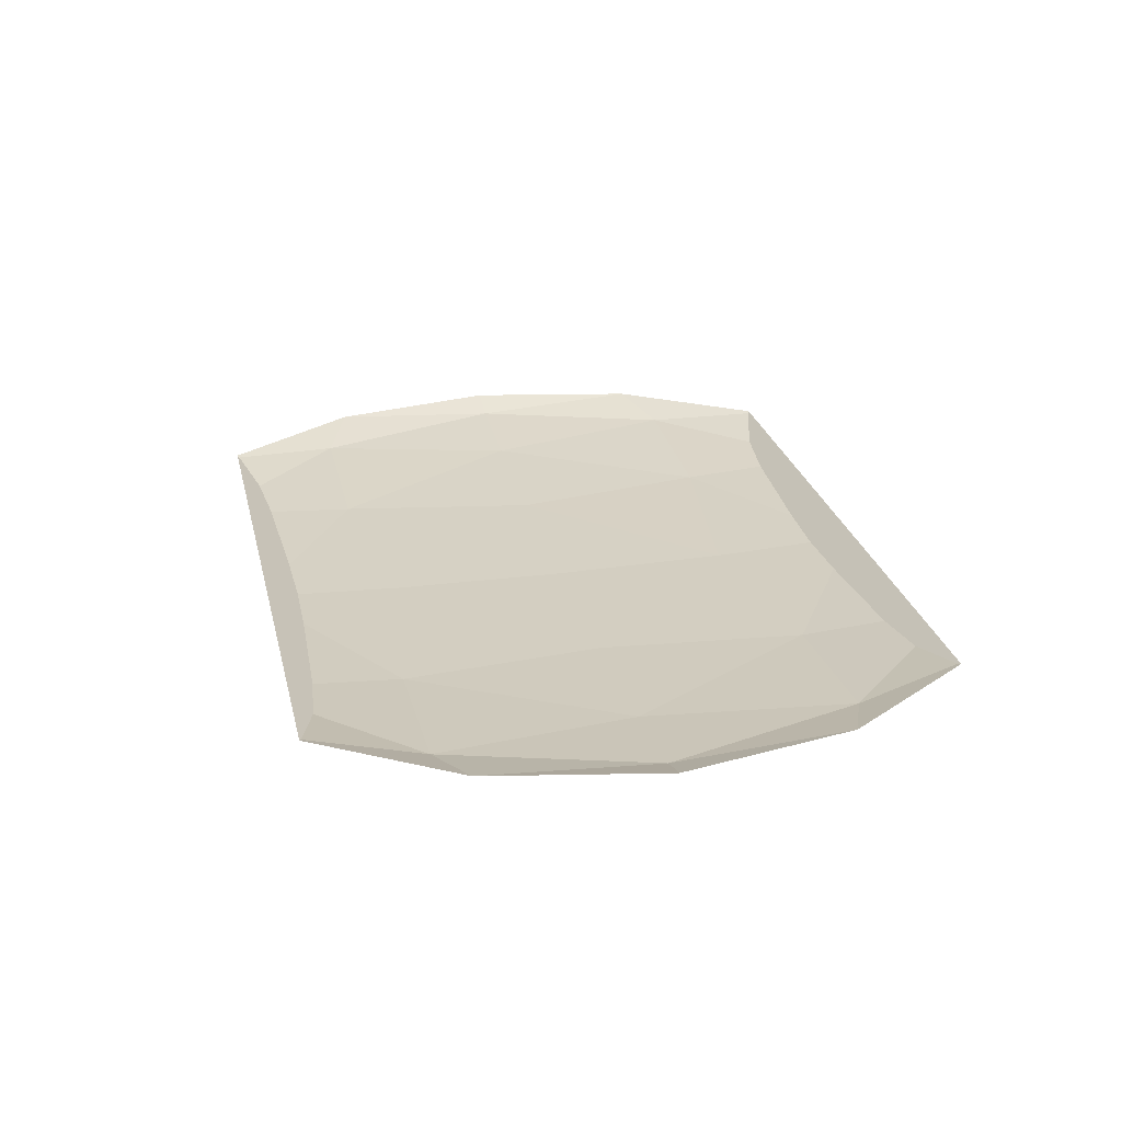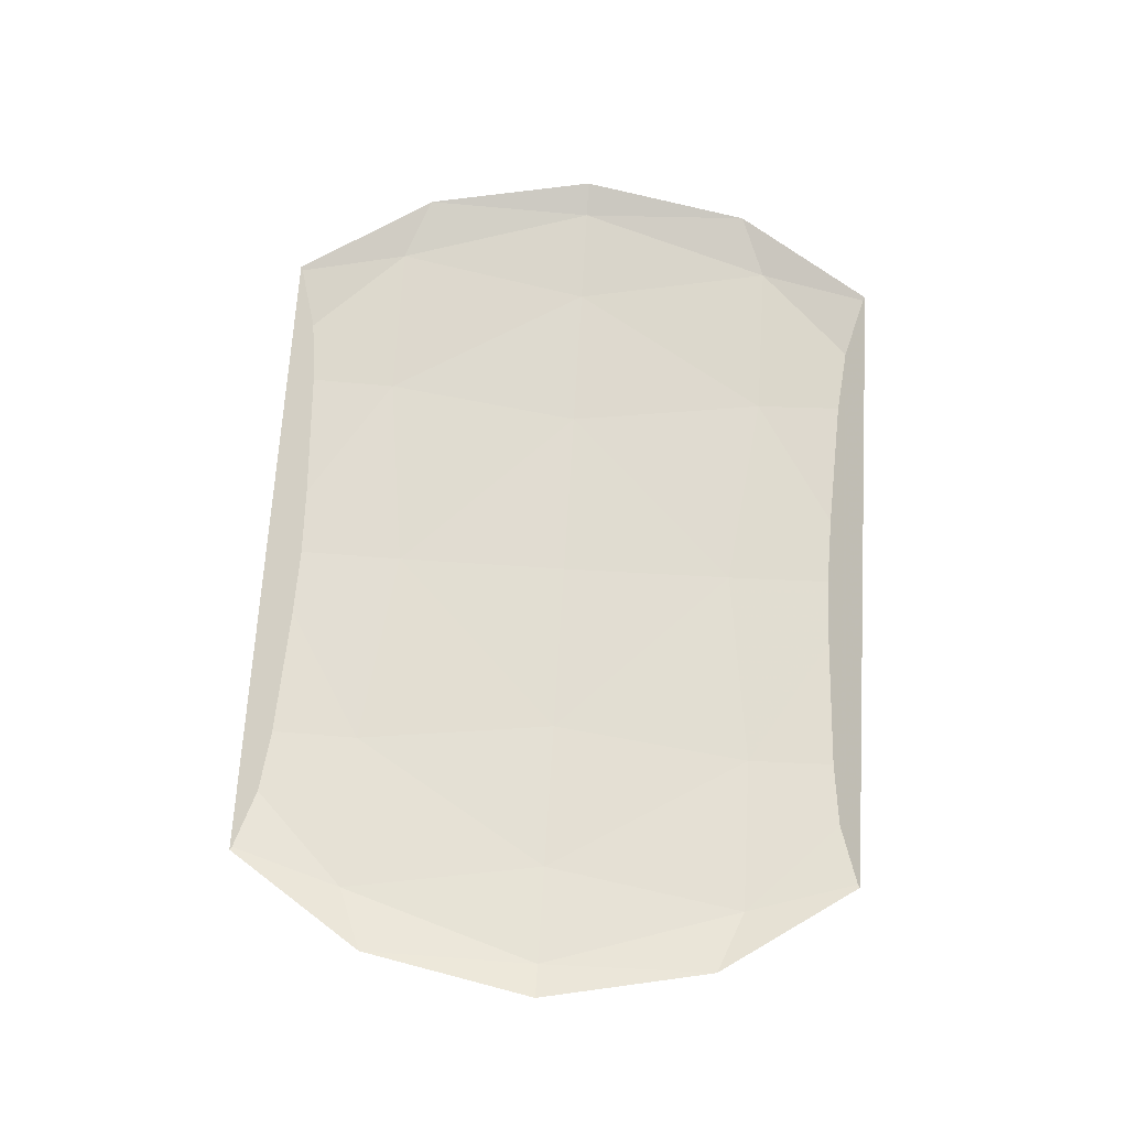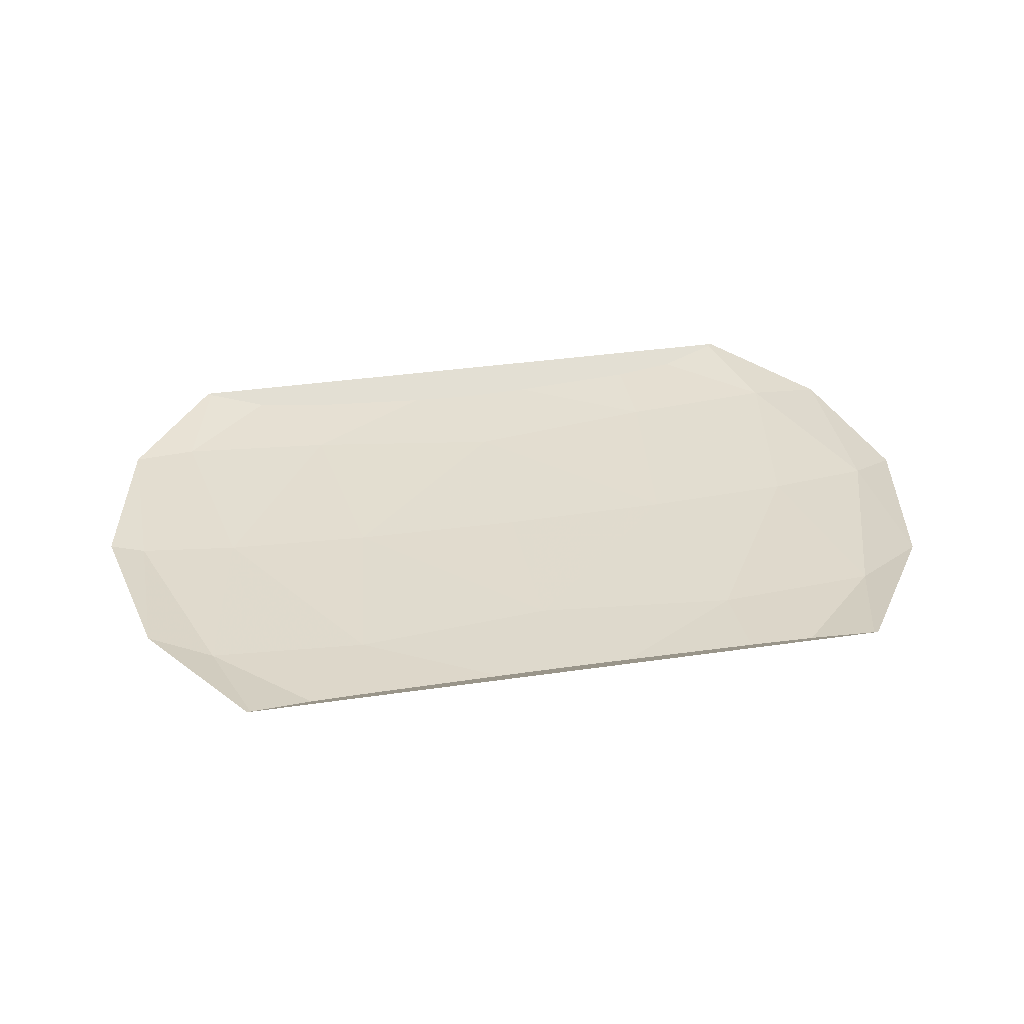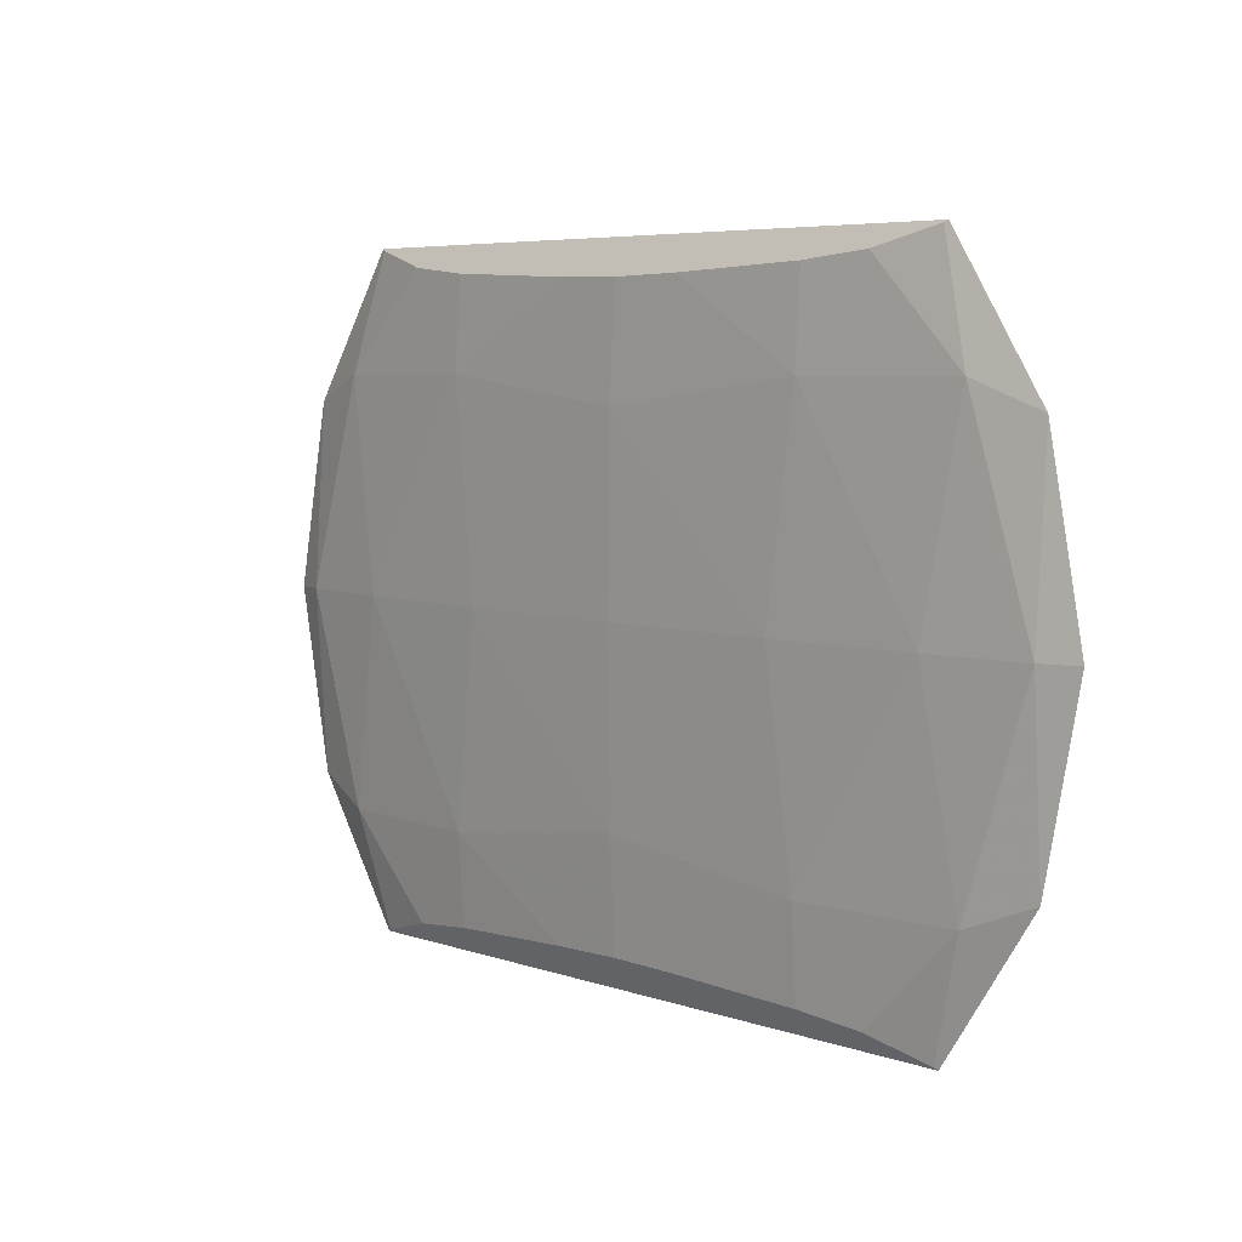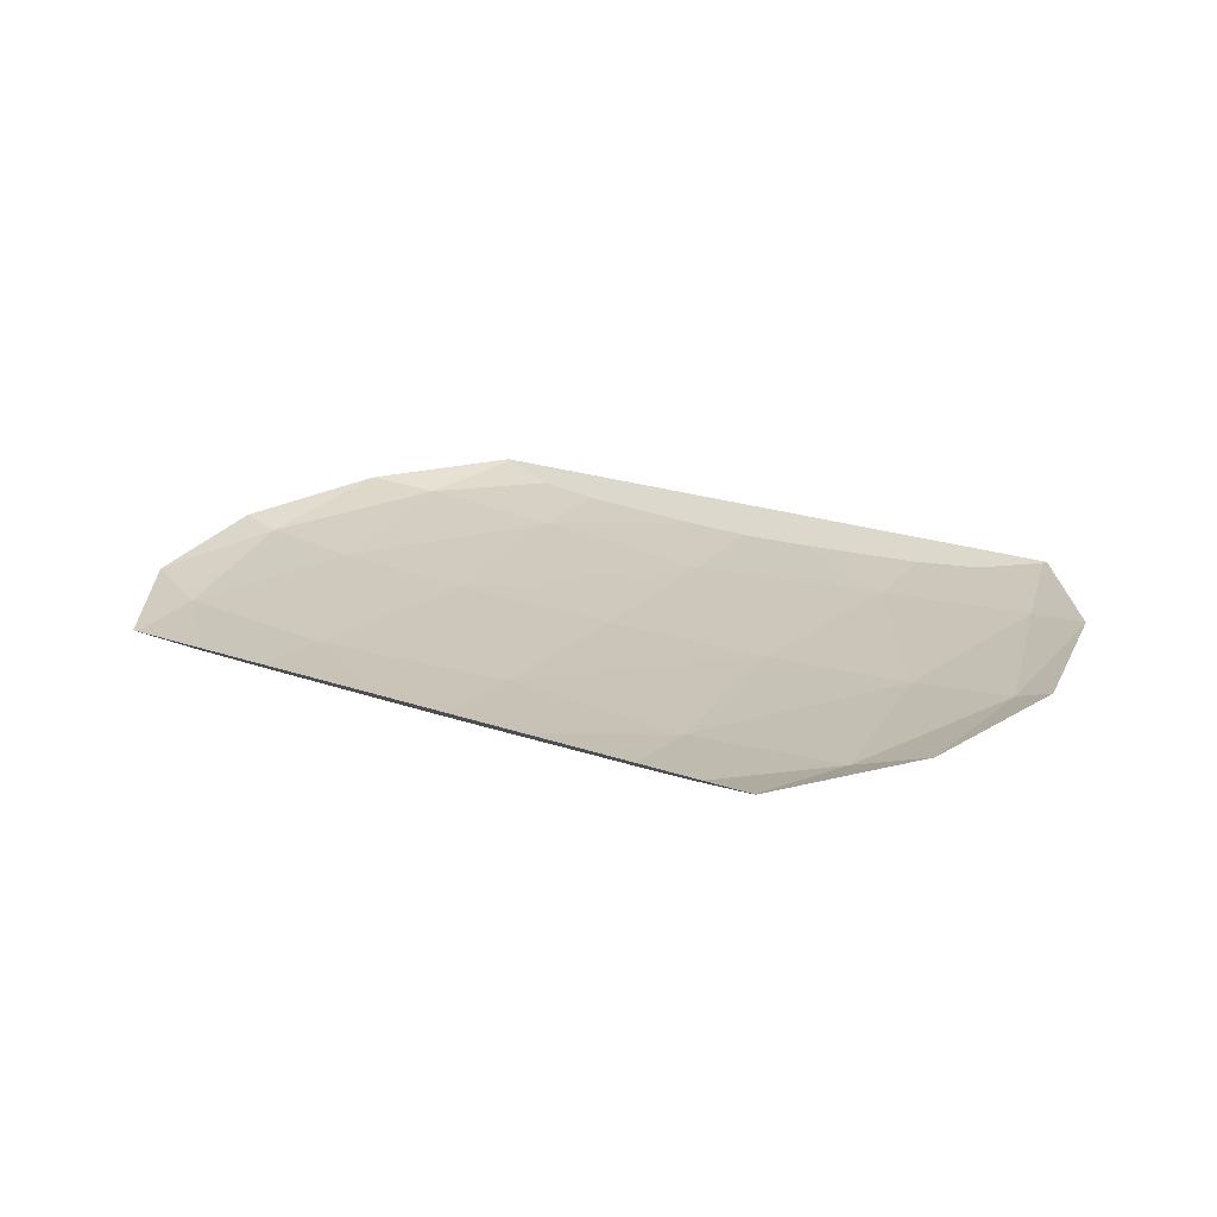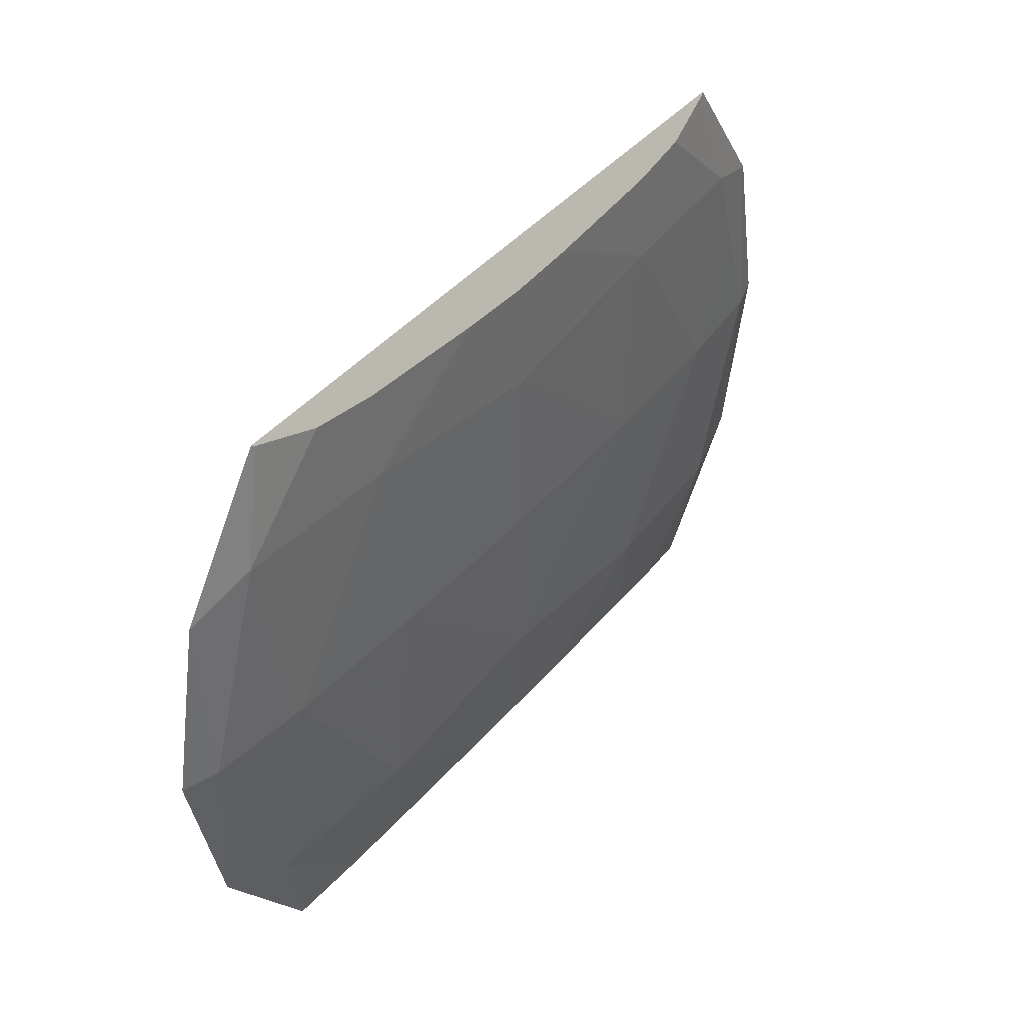
<metadata>
{"format":"obj","ext":"obj","renderer":"f3d","projection":"perspective","resolution":1024,"background":"white","views":[{"elev":26.0,"azim":77.1,"up":"+Y"},{"elev":68.7,"azim":93.5,"up":"+Y"},{"elev":34.6,"azim":-11.2,"up":"+Y"},{"elev":5.6,"azim":47.0,"up":"+Z"},{"elev":21.4,"azim":-148.3,"up":"+Y"},{"elev":43.3,"azim":-52.8,"up":"+Z"}]}
</metadata>
<code>
v -0.2144 -0.000832 0.2041
v 0.2144 -0.000832 0.2041
v 0.2167 0 0.2054
v -0.2167 0 0.2054
v 0.174 -0.008346 0.1929
v 0.2144 -0.000832 0.2041
v -0.2144 -0.000832 0.2041
v -0.174 -0.008346 0.1929
v -0.174 -0.008346 0.1929
v -0.1318 -0.0113 0.1885
v 0.1318 -0.0113 0.1885
v 0.174 -0.008346 0.1929
v 0.0453 -0.01393 0.1845
v 0.1318 -0.0113 0.1885
v -0.1318 -0.0113 0.1885
v -0.0453 -0.01393 0.1845
v 0 -0.01465 0.1834
v 0.0453 -0.01393 0.1845
v -0.0453 -0.01393 0.1845
v 0.2144 -0.000832 -0.2041
v -0.2144 -0.000832 -0.2041
v -0.2167 0 -0.2054
v 0.2167 0 -0.2054
v -0.174 -0.008346 -0.1929
v -0.2144 -0.000832 -0.2041
v 0.2144 -0.000832 -0.2041
v 0.174 -0.008346 -0.1929
v 0.174 -0.008346 -0.1929
v 0.1318 -0.0113 -0.1885
v -0.1318 -0.0113 -0.1885
v -0.174 -0.008346 -0.1929
v -0.0453 -0.01393 -0.1845
v -0.1318 -0.0113 -0.1885
v 0.1318 -0.0113 -0.1885
v 0.0453 -0.01393 -0.1845
v 0 -0.01465 -0.1834
v -0.0453 -0.01393 -0.1845
v 0.0453 -0.01393 -0.1845
v -0.2121 -0.01344 0
v -0.1148 -0.01755 0
v -0.1318 -0.01489 0.1318
v -0.2121 -0.01344 0
v -0.1318 -0.01489 0.1318
v -0.2351 -0.008346 0.1318
v 0.2772 0 0.1148
v 0.2772 -0.007271 0
v 0.3 0 0
v -0.1148 -0.01755 0
v 0 -0.019 0
v 0 -0.01755 0.1148
v -0.1148 -0.01755 0
v 0 -0.01755 0.1148
v -0.1318 -0.01489 0.1318
v -0.2772 -0.007271 0
v -0.2351 -0.008346 0.1318
v -0.2772 0 0.1148
v -0.3 0 0
v -0.2772 -0.007271 0
v -0.2772 0 0.1148
v -0.2772 -0.007271 0
v -0.2121 -0.01344 0
v -0.2351 -0.008346 0.1318
v 0.2351 -0.008346 0.1318
v 0.2121 -0.01344 0
v 0.2772 -0.007271 0
v 0.2351 -0.008346 0.1318
v 0.1318 -0.01489 0.1318
v 0.2121 -0.01344 0
v 0.1318 -0.01489 0.1318
v 0 -0.01755 0.1148
v 0.1148 -0.01755 0
v 0 -0.01755 0.1148
v 0 -0.019 0
v 0.1148 -0.01755 0
v 0.1318 -0.01489 0.1318
v 0.1148 -0.01755 0
v 0.2121 -0.01344 0
v 0.2772 0 0.1148
v 0.2351 -0.008346 0.1318
v 0.2772 -0.007271 0
v 0.1318 -0.01489 0.1318
v 0.1318 -0.0113 0.1885
v 0.0453 -0.01393 0.1845
v 0.2351 -0.008346 0.1318
v 0.2144 -0.000832 0.2041
v 0.174 -0.008346 0.1929
v -0.1318 -0.01489 0.1318
v -0.0453 -0.01393 0.1845
v -0.1318 -0.0113 0.1885
v -0.2351 -0.008346 0.1318
v -0.174 -0.008346 0.1929
v -0.2144 -0.000832 0.2041
v 0.2772 0 0.1148
v 0.2167 0 0.2054
v 0.2144 -0.000832 0.2041
v 0.2351 -0.008346 0.1318
v -0.1318 -0.0113 0.1885
v -0.174 -0.008346 0.1929
v -0.2351 -0.008346 0.1318
v -0.1318 -0.01489 0.1318
v 0 -0.01465 0.1834
v -0.0453 -0.01393 0.1845
v -0.1318 -0.01489 0.1318
v 0 -0.01755 0.1148
v 0.174 -0.008346 0.1929
v 0.1318 -0.0113 0.1885
v 0.1318 -0.01489 0.1318
v 0.2351 -0.008346 0.1318
v -0.2144 -0.000832 0.2041
v -0.2167 0 0.2054
v -0.2772 0 0.1148
v -0.2351 -0.008346 0.1318
v 0.0453 -0.01393 0.1845
v 0 -0.01465 0.1834
v 0 -0.01755 0.1148
v 0.1318 -0.01489 0.1318
v -0.1318 -0.01489 -0.1318
v -0.1148 -0.01755 0
v -0.2121 -0.01344 0
v -0.2351 -0.008346 -0.1318
v -0.1318 -0.01489 -0.1318
v -0.2121 -0.01344 0
v 0.3 0 0
v 0.2772 -0.007271 0
v 0.2772 0 -0.1148
v 0 -0.01755 -0.1148
v 0 -0.019 0
v -0.1148 -0.01755 0
v -0.1318 -0.01489 -0.1318
v 0 -0.01755 -0.1148
v -0.1148 -0.01755 0
v -0.2772 0 -0.1148
v -0.2351 -0.008346 -0.1318
v -0.2772 -0.007271 0
v -0.2772 0 -0.1148
v -0.2772 -0.007271 0
v -0.3 0 0
v -0.2351 -0.008346 -0.1318
v -0.2121 -0.01344 0
v -0.2772 -0.007271 0
v 0.2772 -0.007271 0
v 0.2121 -0.01344 0
v 0.2351 -0.008346 -0.1318
v 0.2121 -0.01344 0
v 0.1318 -0.01489 -0.1318
v 0.2351 -0.008346 -0.1318
v 0.1148 -0.01755 0
v 0 -0.01755 -0.1148
v 0.1318 -0.01489 -0.1318
v 0.1148 -0.01755 0
v 0 -0.019 0
v 0 -0.01755 -0.1148
v 0.2121 -0.01344 0
v 0.1148 -0.01755 0
v 0.1318 -0.01489 -0.1318
v 0.2772 -0.007271 0
v 0.2351 -0.008346 -0.1318
v 0.2772 0 -0.1148
v 0.0453 -0.01393 -0.1845
v 0.1318 -0.0113 -0.1885
v 0.1318 -0.01489 -0.1318
v 0.174 -0.008346 -0.1929
v 0.2144 -0.000832 -0.2041
v 0.2351 -0.008346 -0.1318
v -0.1318 -0.0113 -0.1885
v -0.0453 -0.01393 -0.1845
v -0.1318 -0.01489 -0.1318
v -0.2144 -0.000832 -0.2041
v -0.174 -0.008346 -0.1929
v -0.2351 -0.008346 -0.1318
v 0.2351 -0.008346 -0.1318
v 0.2144 -0.000832 -0.2041
v 0.2167 0 -0.2054
v 0.2772 0 -0.1148
v -0.1318 -0.01489 -0.1318
v -0.2351 -0.008346 -0.1318
v -0.174 -0.008346 -0.1929
v -0.1318 -0.0113 -0.1885
v 0 -0.01755 -0.1148
v -0.1318 -0.01489 -0.1318
v -0.0453 -0.01393 -0.1845
v 0 -0.01465 -0.1834
v 0.2351 -0.008346 -0.1318
v 0.1318 -0.01489 -0.1318
v 0.1318 -0.0113 -0.1885
v 0.174 -0.008346 -0.1929
v -0.2351 -0.008346 -0.1318
v -0.2772 0 -0.1148
v -0.2167 0 -0.2054
v -0.2144 -0.000832 -0.2041
v 0.1318 -0.01489 -0.1318
v 0 -0.01755 -0.1148
v 0 -0.01465 -0.1834
v 0.0453 -0.01393 -0.1845
g mesh7400015
f 1 2 3
f 3 4 1
f 5 6 7
f 7 8 5
f 9 10 11
f 11 12 9
f 13 14 15
f 15 16 13
f 17 18 19
f 20 21 22
f 22 23 20
f 24 25 26
f 26 27 24
f 28 29 30
f 30 31 28
f 32 33 34
f 34 35 32
f 36 37 38
g mesh7400016
f 39 40 41
f 42 43 44
f 45 46 47
f 48 49 50
f 51 52 53
f 54 55 56
f 57 58 59
f 60 61 62
f 63 64 65
f 66 67 68
f 69 70 71
f 72 73 74
f 75 76 77
f 78 79 80
f 81 82 83
f 84 85 86
f 87 88 89
f 90 91 92
f 93 94 95
f 95 96 93
f 97 98 99
f 99 100 97
f 101 102 103
f 103 104 101
f 105 106 107
f 107 108 105
f 109 110 111
f 111 112 109
f 113 114 115
f 115 116 113
g mesh7400017
f 117 118 119
f 120 121 122
f 123 124 125
f 126 127 128
f 129 130 131
f 132 133 134
f 135 136 137
f 138 139 140
f 141 142 143
f 144 145 146
f 147 148 149
f 150 151 152
f 153 154 155
f 156 157 158
f 159 160 161
f 162 163 164
f 165 166 167
f 168 169 170
f 171 172 173
f 173 174 171
f 175 176 177
f 177 178 175
f 179 180 181
f 181 182 179
f 183 184 185
f 185 186 183
f 187 188 189
f 189 190 187
f 191 192 193
f 193 194 191

</code>
